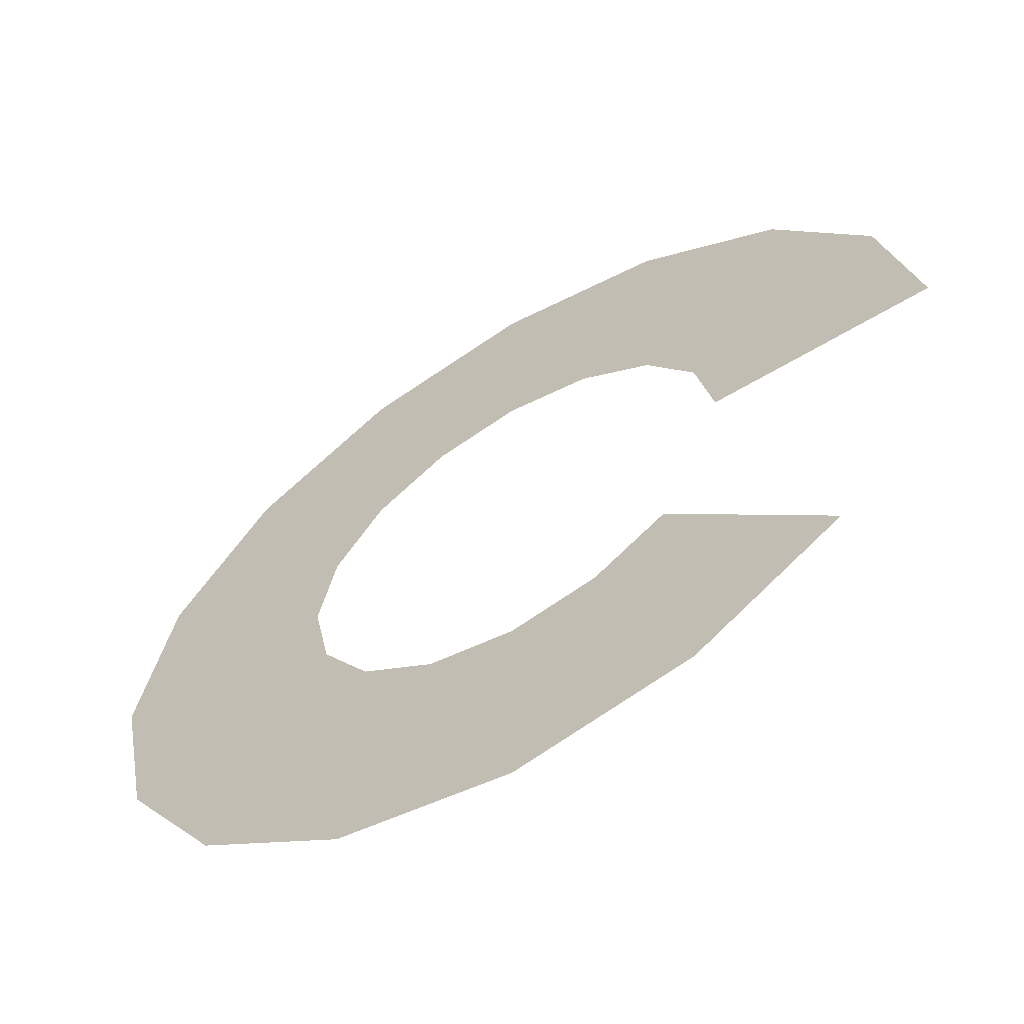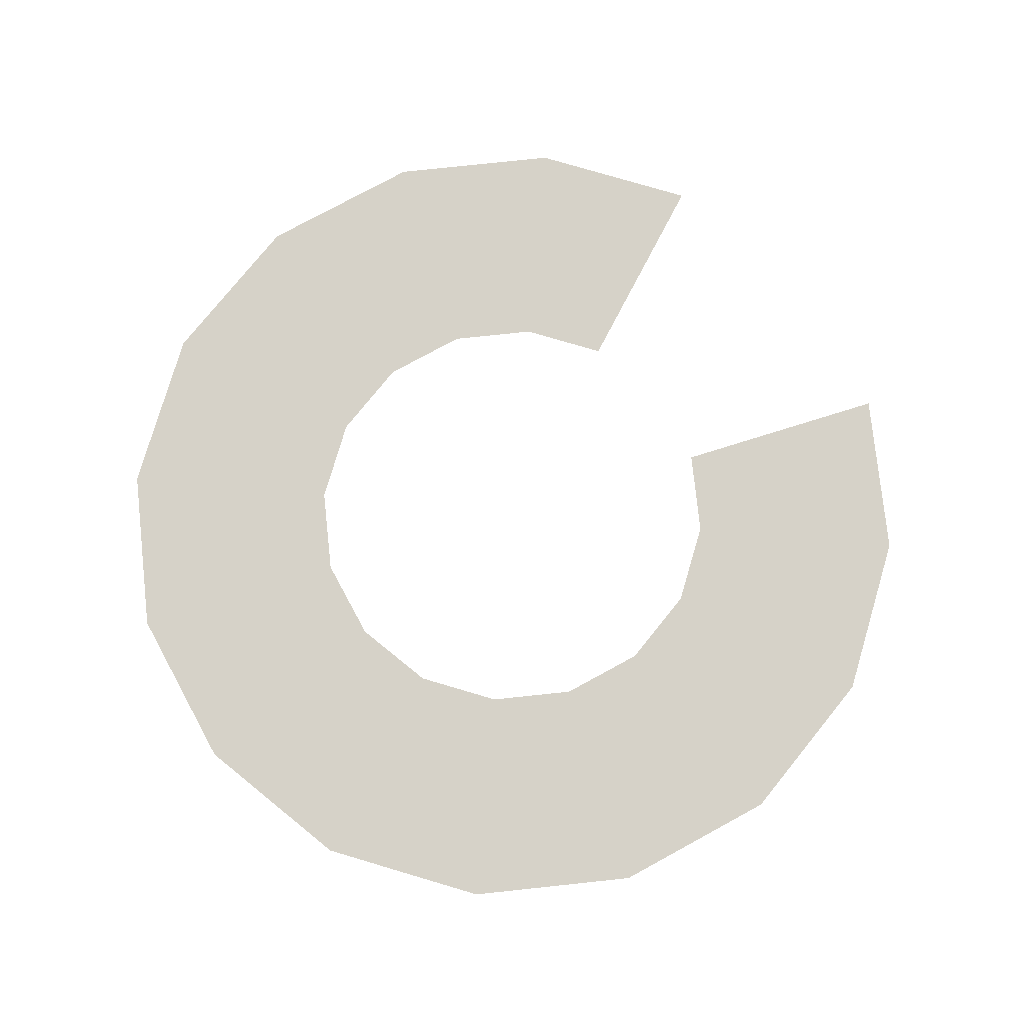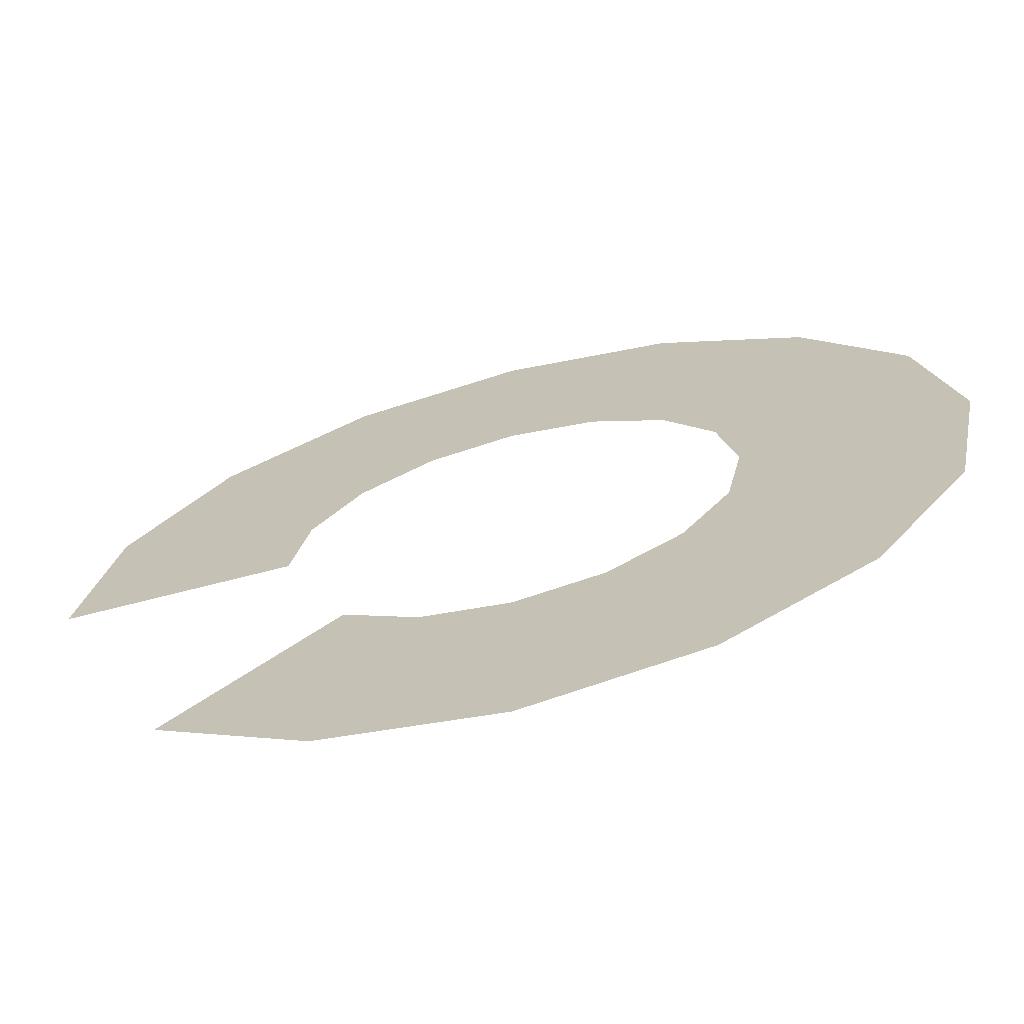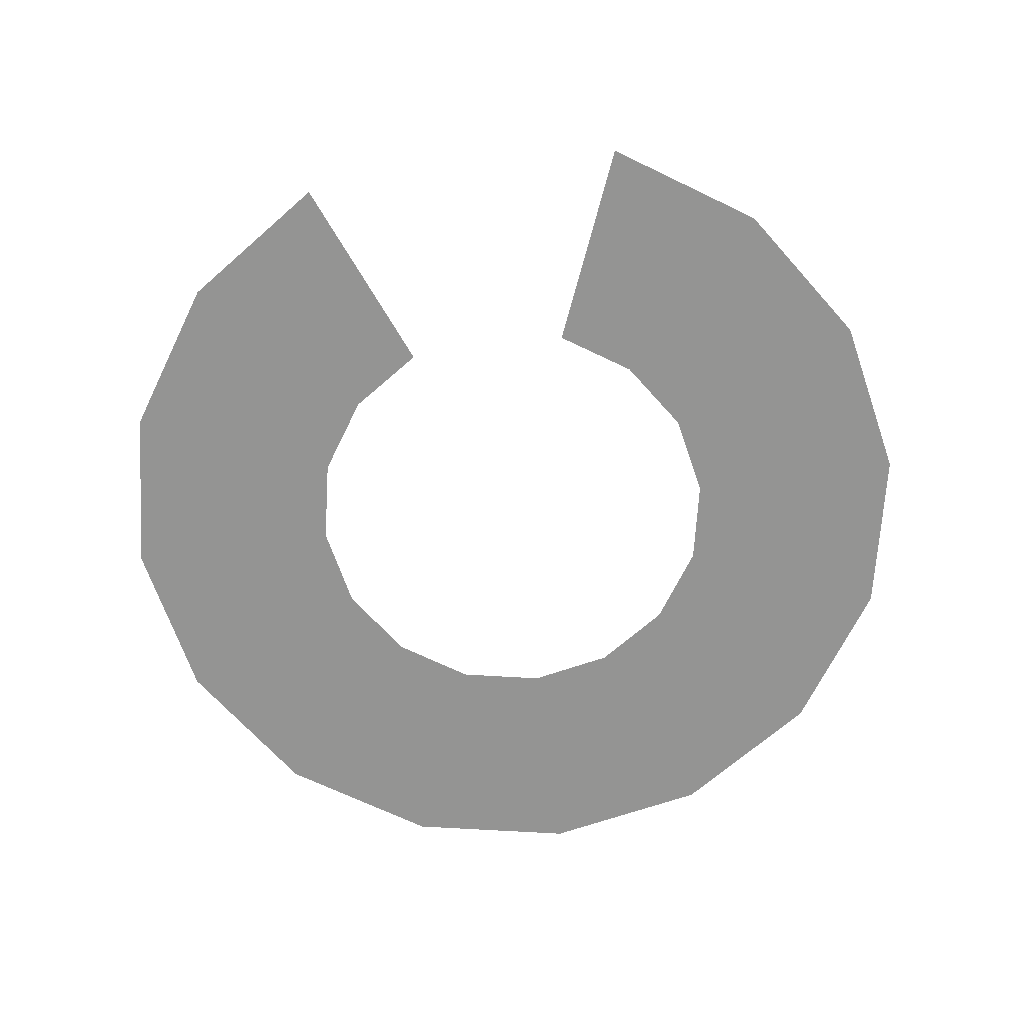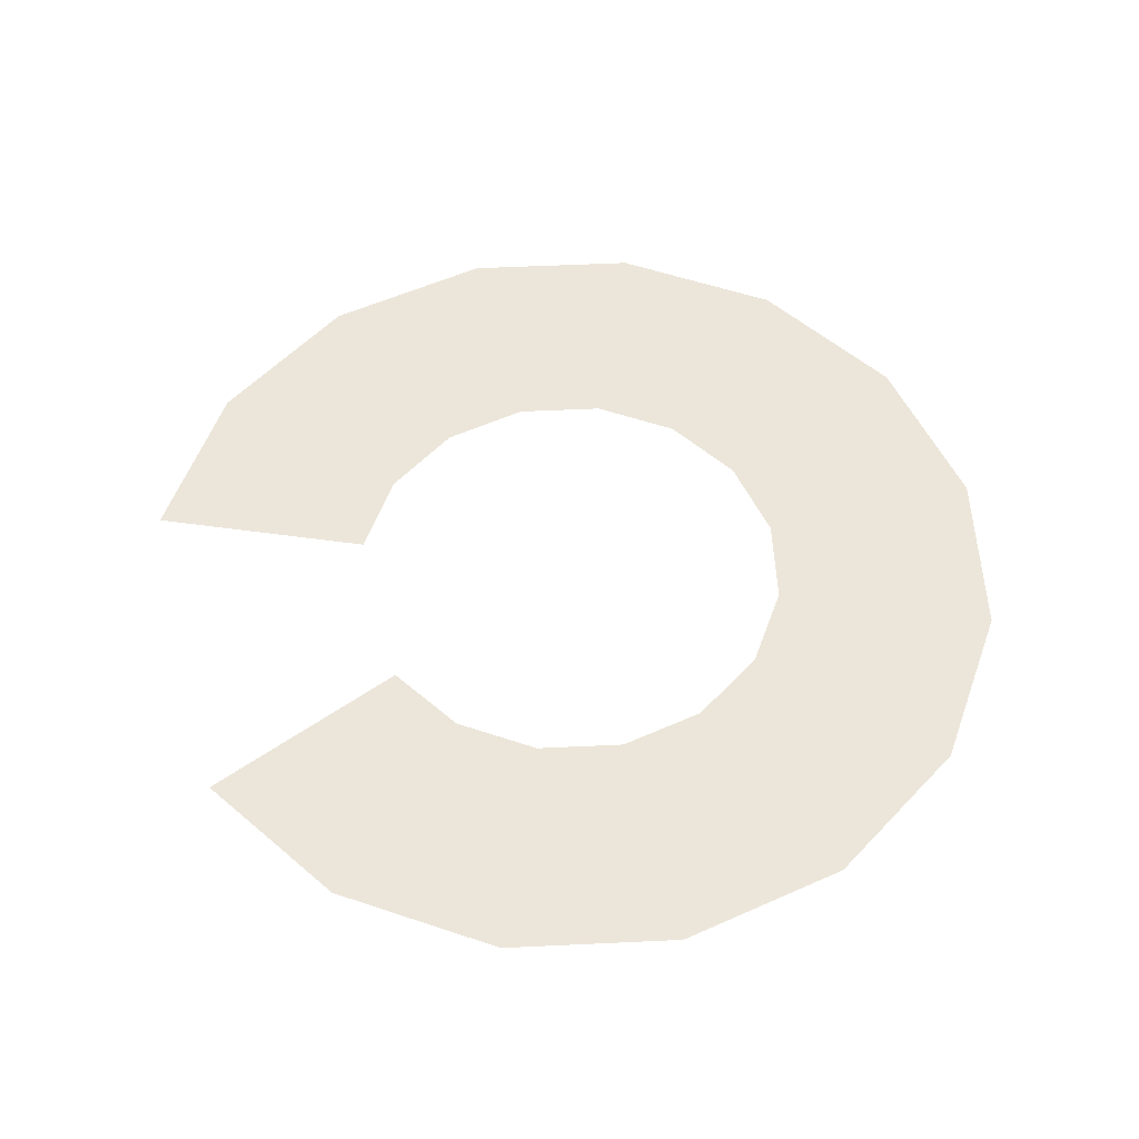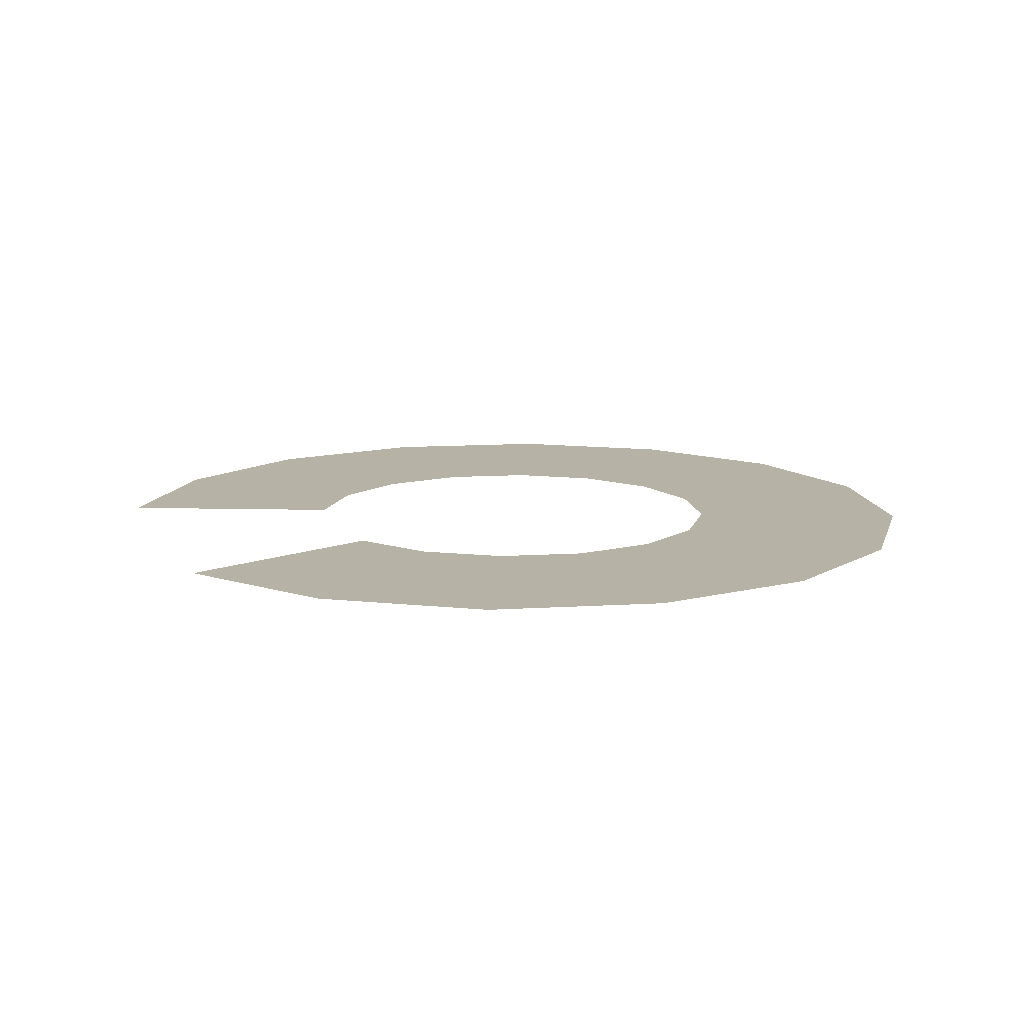
<metadata>
{"format":"obj","ext":"obj","renderer":"f3d","projection":"perspective","resolution":1024,"background":"white","views":[{"elev":-62.0,"azim":31.4,"up":"+Z"},{"elev":77.9,"azim":-17.3,"up":"+Y"},{"elev":-69.2,"azim":-165.5,"up":"+Z"},{"elev":-67.0,"azim":120.3,"up":"+Y"},{"elev":54.6,"azim":-171.6,"up":"+Y"},{"elev":12.3,"azim":-177.0,"up":"+Y"}]}
</metadata>
<code>
v 0.05 0 0
v 0.1 0 0
v 0.09239 0 0.03827
v 0.04619 0 0.01913
v 0.04619 0 0.01913
v 0.09239 0 0.03827
v 0.07071 0 0.07071
v 0.03535 0 0.03535
v 0.03535 0 0.03535
v 0.07071 0 0.07071
v 0.03827 0 0.09239
v 0.01913 0 0.04619
v 0.01913 0 0.04619
v 0.03827 0 0.09239
v 0 0 0.1
v 0 0 0.05
v 0 0 0.05
v 0 0 0.1
v -0.03827 0 0.09239
v -0.01913 0 0.04619
v -0.01913 0 0.04619
v -0.03827 0 0.09239
v -0.07071 0 0.07071
v -0.03535 0 0.03535
v -0.03535 0 0.03535
v -0.07071 0 0.07071
v -0.09239 0 0.03827
v -0.04619 0 0.01913
v -0.04619 0 0.01913
v -0.09239 0 0.03827
v -0.1 0 0
v -0.05 0 0
v -0.05 0 0
v -0.1 0 0
v -0.09239 0 -0.03827
v -0.04619 0 -0.01913
v -0.04619 0 -0.01913
v -0.09239 0 -0.03827
v -0.07071 0 -0.07071
v -0.03535 0 -0.03535
v -0.03535 0 -0.03535
v -0.07071 0 -0.07071
v -0.03827 0 -0.09239
v -0.01913 0 -0.04619
v -0.01913 0 -0.04619
v -0.03827 0 -0.09239
v 0 0 -0.1
v 0 0 -0.05
v 0 0 -0.05
v 0 0 -0.1
v 0.03827 0 -0.09239
v 0.01913 0 -0.04619
v 0.01913 0 -0.04619
v 0.03827 0 -0.09239
v 0.07071 0 -0.07071
v 0.03535 0 -0.03535
g mesh3733
f 1 2 3
f 3 4 1
f 5 6 7
f 7 8 5
f 9 10 11
f 11 12 9
f 13 14 15
f 15 16 13
f 17 18 19
f 19 20 17
f 21 22 23
f 23 24 21
f 25 26 27
f 27 28 25
f 29 30 31
f 31 32 29
f 33 34 35
f 35 36 33
f 37 38 39
f 39 40 37
f 41 42 43
f 43 44 41
f 45 46 47
f 47 48 45
f 49 50 51
f 51 52 49
f 53 54 55
f 55 56 53

</code>
